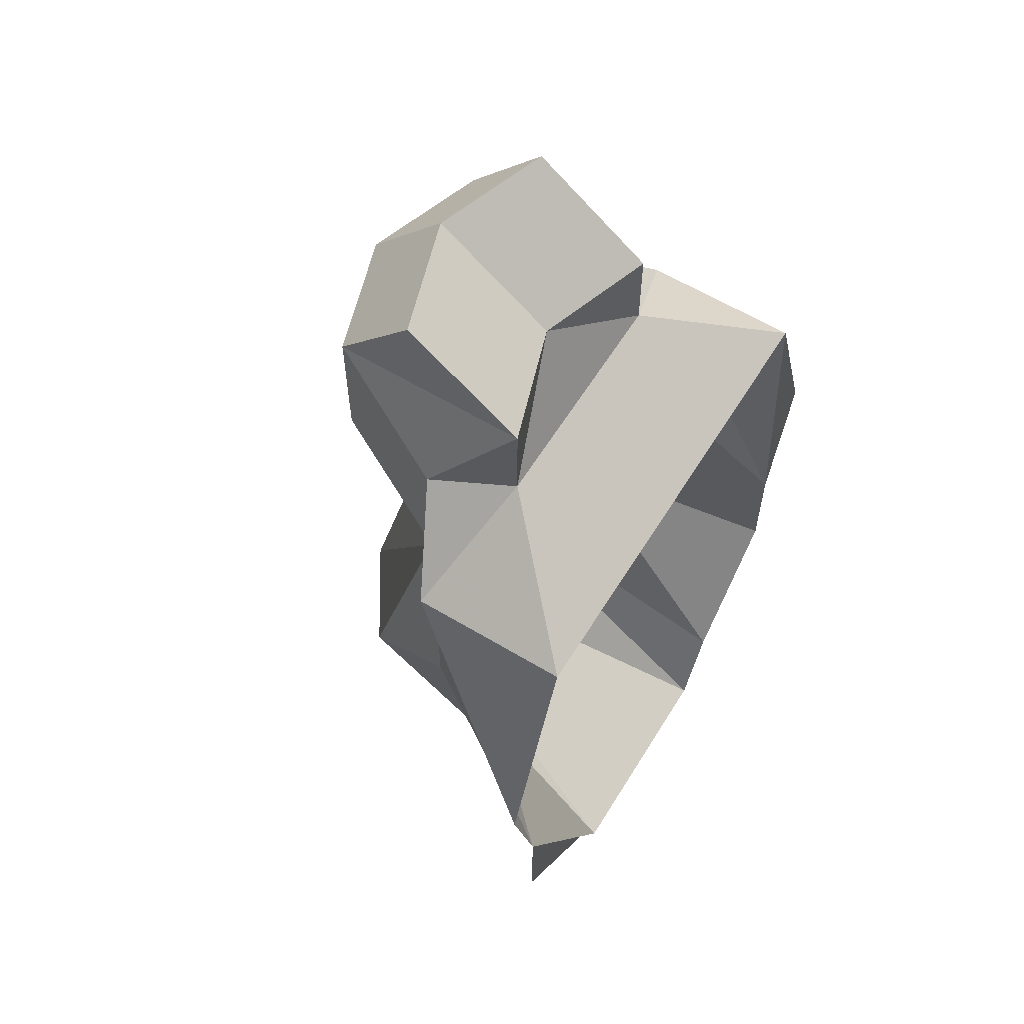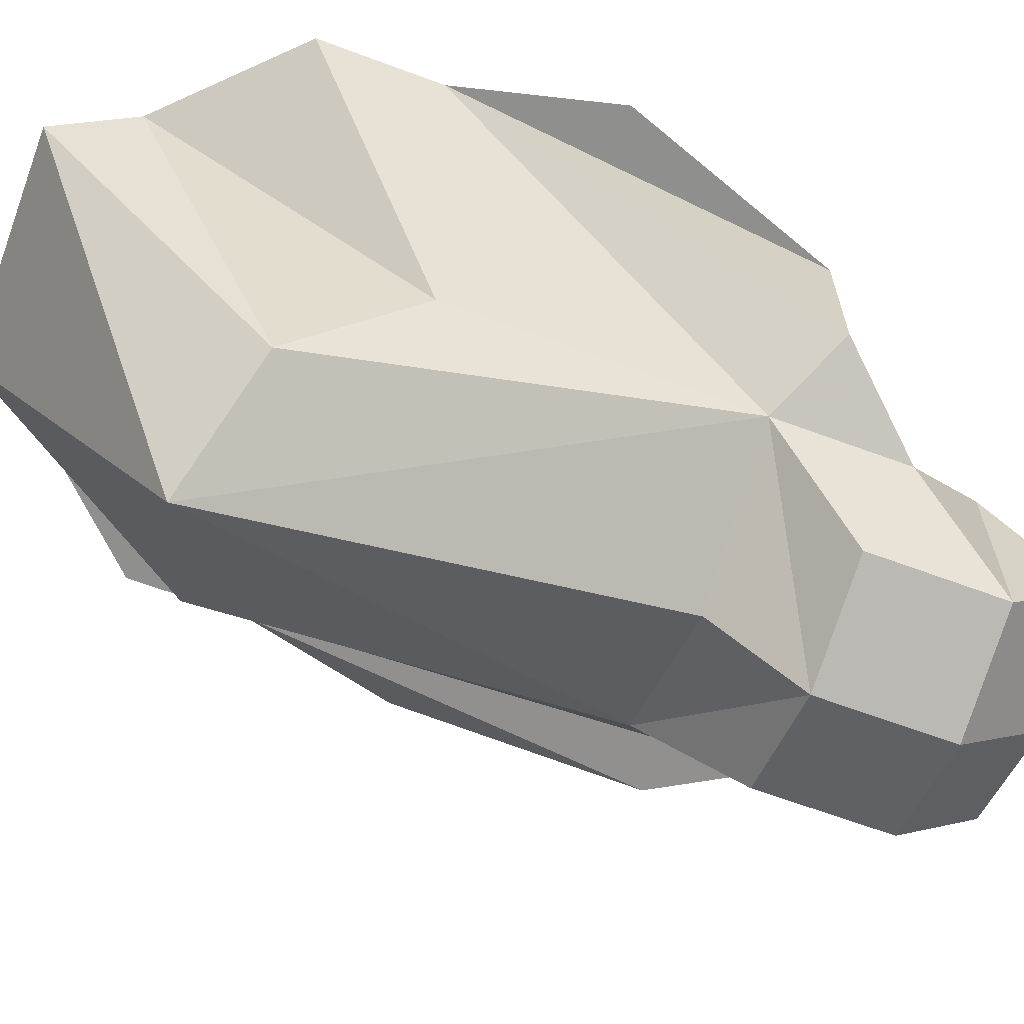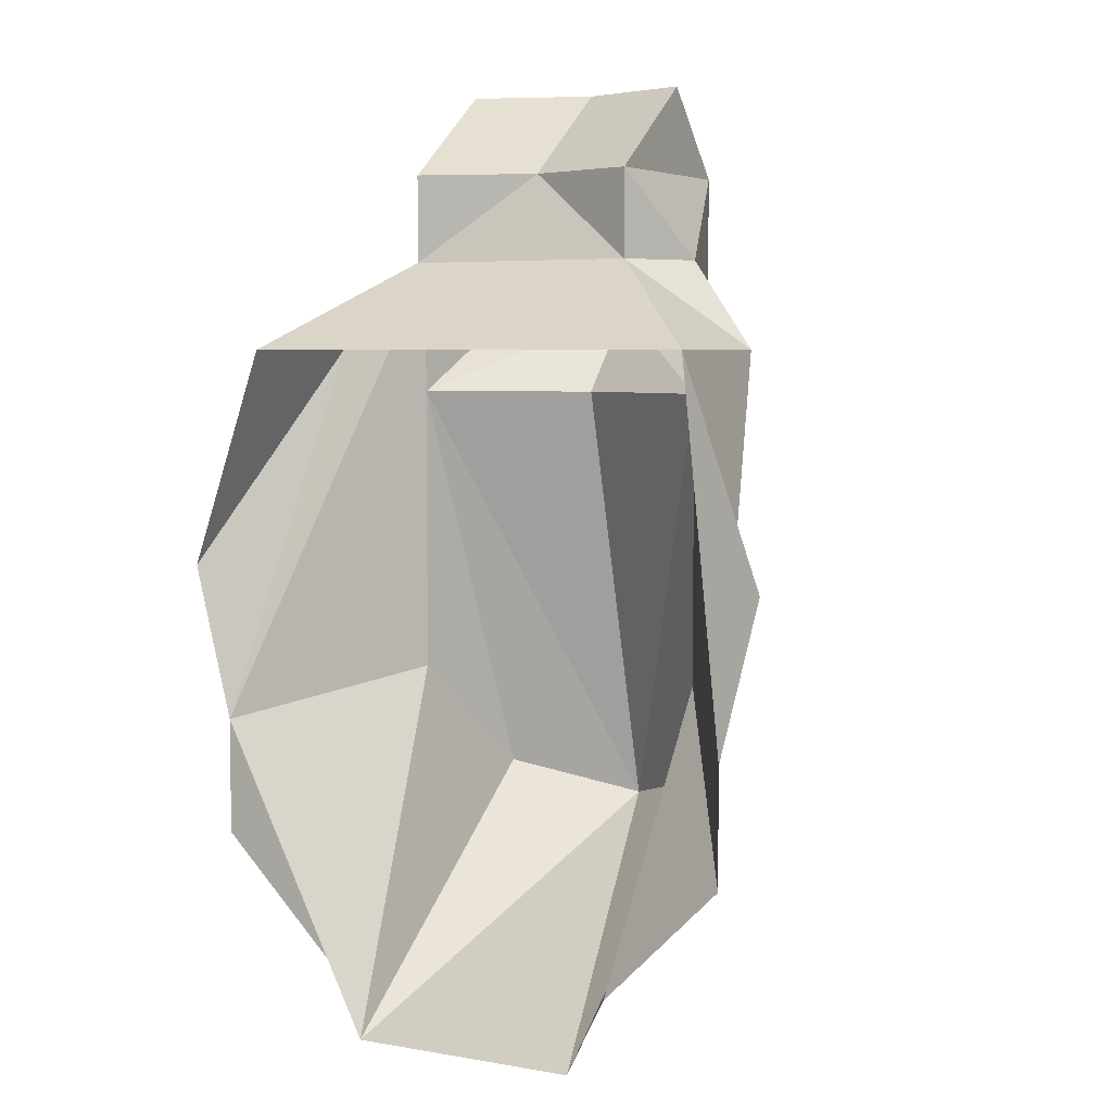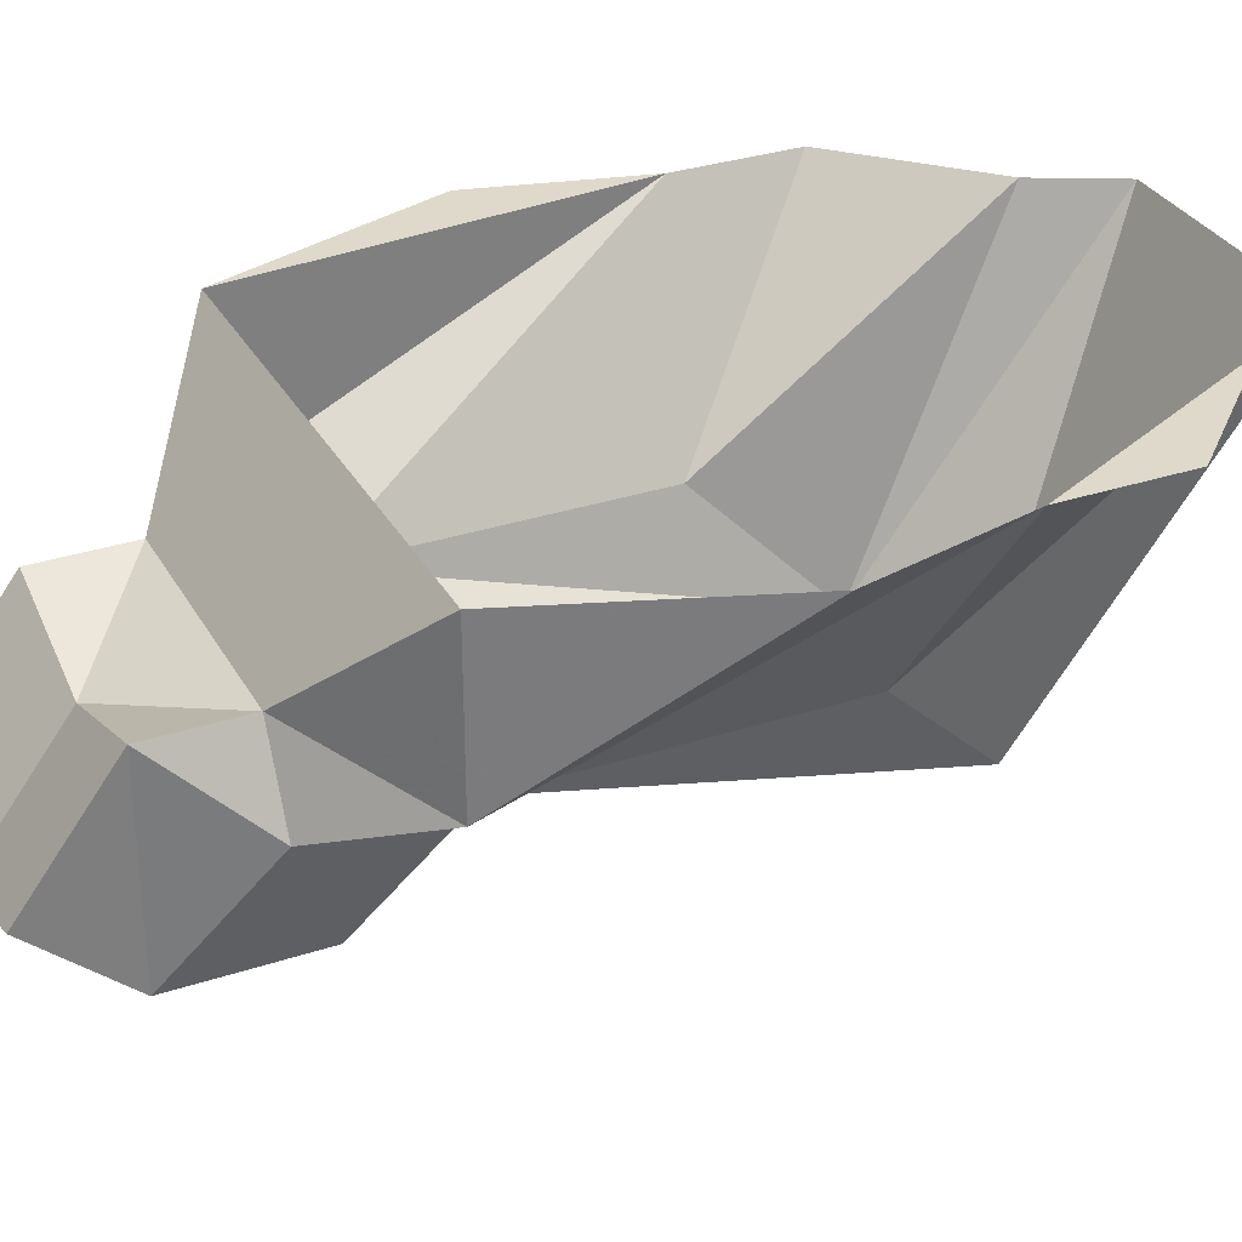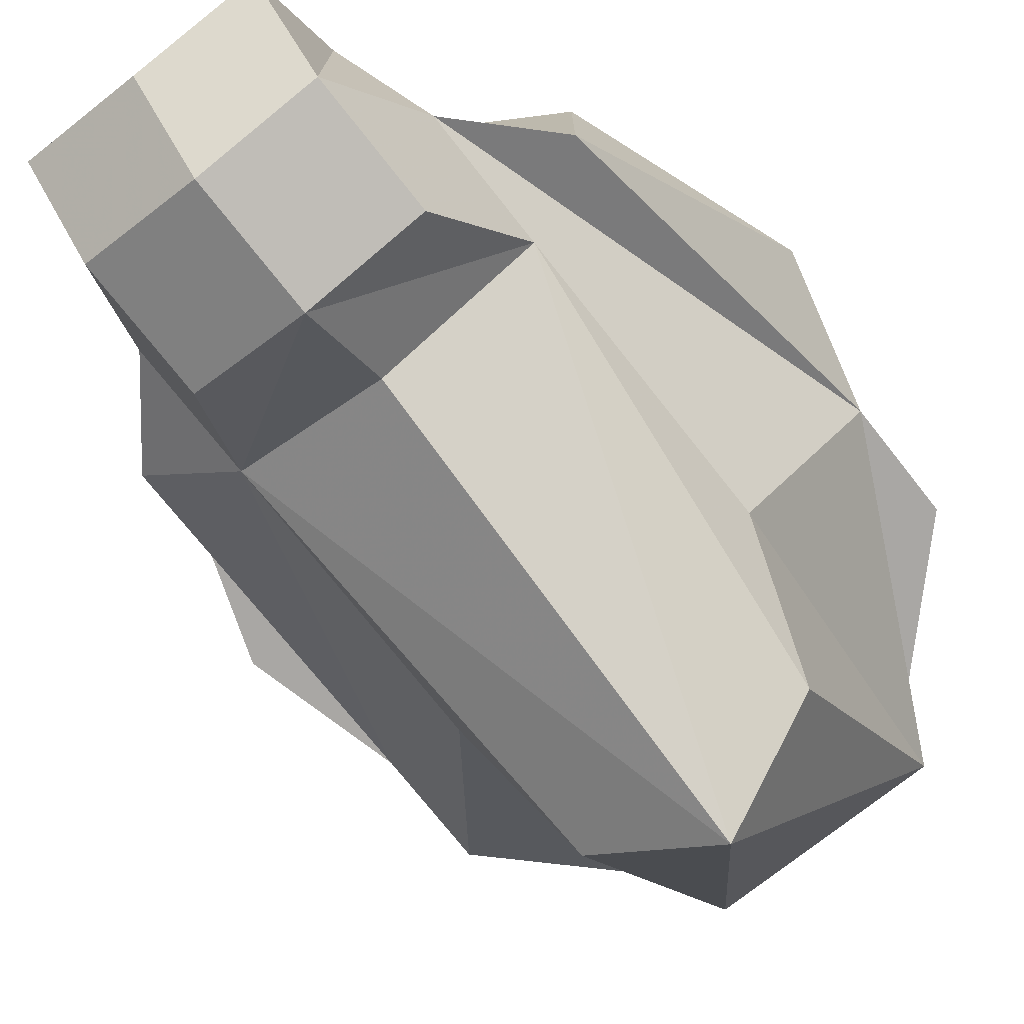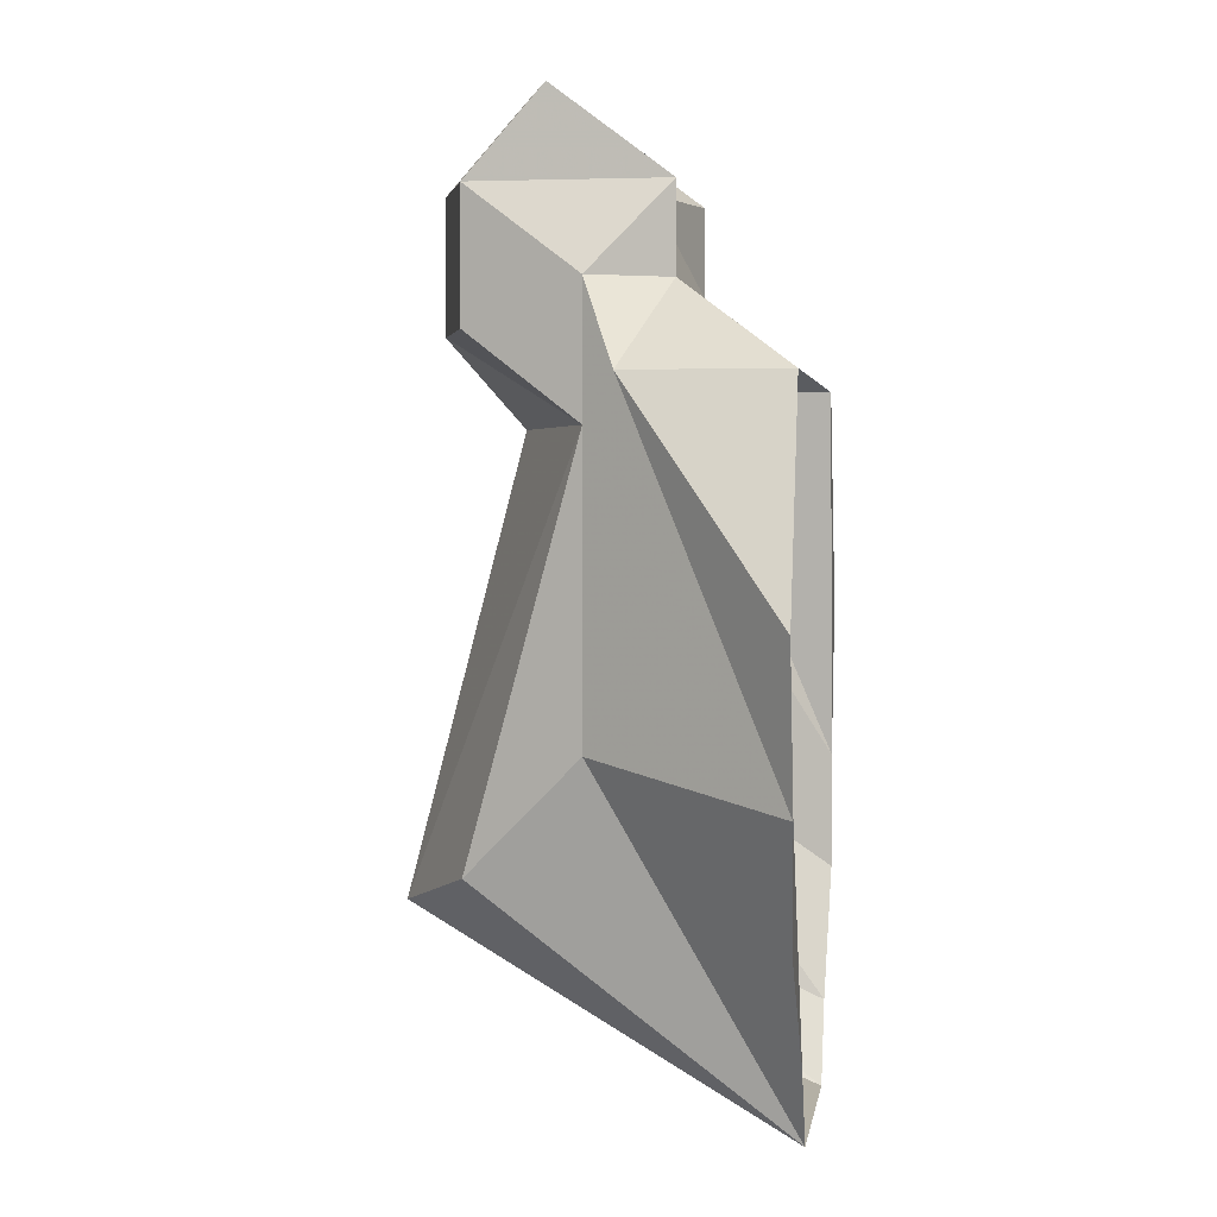
<metadata>
{"format":"obj","ext":"obj","renderer":"f3d","projection":"perspective","resolution":1024,"background":"white","views":[{"elev":60.6,"azim":121.6,"up":"+Z"},{"elev":-65.2,"azim":-110.5,"up":"+Y"},{"elev":5.2,"azim":-151.6,"up":"+Z"},{"elev":31.8,"azim":65.1,"up":"+Y"},{"elev":-74.7,"azim":38.3,"up":"+Y"},{"elev":2.5,"azim":98.5,"up":"+Z"}]}
</metadata>
<code>
v 0 -0.375 0.8359
v 0.1875 -0.3125 0.8359
v 0.1875 -0.125 0.6953
v 0 -0.1875 0.6953
v -0.1875 -0.3125 0.8359
v -0.1875 -0.4375 0.6953
v 0 -0.5 0.6953
v 0.1875 -0.4375 0.6953
v 0.25 -0.25 0.5547
v 0.1875 -0.125 0.5547
v 0 -0.125 0.5547
v -0.1875 -0.125 0.5547
v -0.1875 -0.125 0.6953
v -0.25 -0.25 0.5547
v -0.1875 -0.4375 0.4844
v 0 -0.5 0.4844
v 0.1875 -0.4375 0.4844
v 0.25 -0.25 0.3438
v 0.4375 0.0625 -0.1875
v 0.375 -0.1875 0.4141
v 0.375 0.0625 0.4141
v -0.375 0.0625 0.4141
v -0.375 -0.1875 0.4141
v -0.25 -0.25 0.3438
v -0.4375 0.0625 -0.1875
v -0.25 -0.25 -0.125
v -0.1875 -0.4375 -0.3125
v 0 -0.5625 -0.375
v 0 -0.375 0.3438
v -0.5 0.0625 0.0625
v 0.5 0.0625 0.0625
v 0.1875 -0.4375 -0.3125
v 0.25 -0.25 -0.125
v 0.25 0.0625 -0.5625
v 0.4375 0.0625 -0.375
v -0.4375 0.0625 -0.375
v -0.25 0.0625 -0.5625
v -0.1875 0.0625 -0.6875
v 0.1875 0.0625 -0.6875
f 1 2 3
f 1 3 4
f 1 4 5
f 1 5 6
f 1 6 7
f 1 7 2
f 2 7 8
f 2 8 3
f 3 8 9
f 3 9 10
f 3 10 4
f 4 10 11
f 4 11 12
f 4 12 13
f 4 13 5
f 5 13 6
f 6 13 14
f 6 14 15
f 6 15 16
f 6 16 7
f 7 16 17
f 7 17 8
f 8 17 18
f 8 18 9
f 9 18 19
f 9 19 20
f 9 20 10
f 10 20 21
f 10 21 11
f 11 21 22
f 11 22 12
f 12 22 23
f 12 23 14
f 12 14 13
f 24 14 23
f 24 23 25
f 24 25 26
f 24 26 27
f 24 27 28
f 24 28 29
f 24 29 16
f 24 16 15
f 24 15 14
f 25 23 22
f 25 22 30
f 20 19 31
f 20 31 21
f 18 17 16
f 18 16 29
f 18 29 28
f 18 28 32
f 18 32 33
f 18 33 19
f 19 33 34
f 19 34 35
f 36 37 26
f 36 26 25
f 38 28 27
f 38 27 37
f 37 27 26
f 33 32 39
f 33 39 34
f 32 28 39
f 39 28 38

</code>
